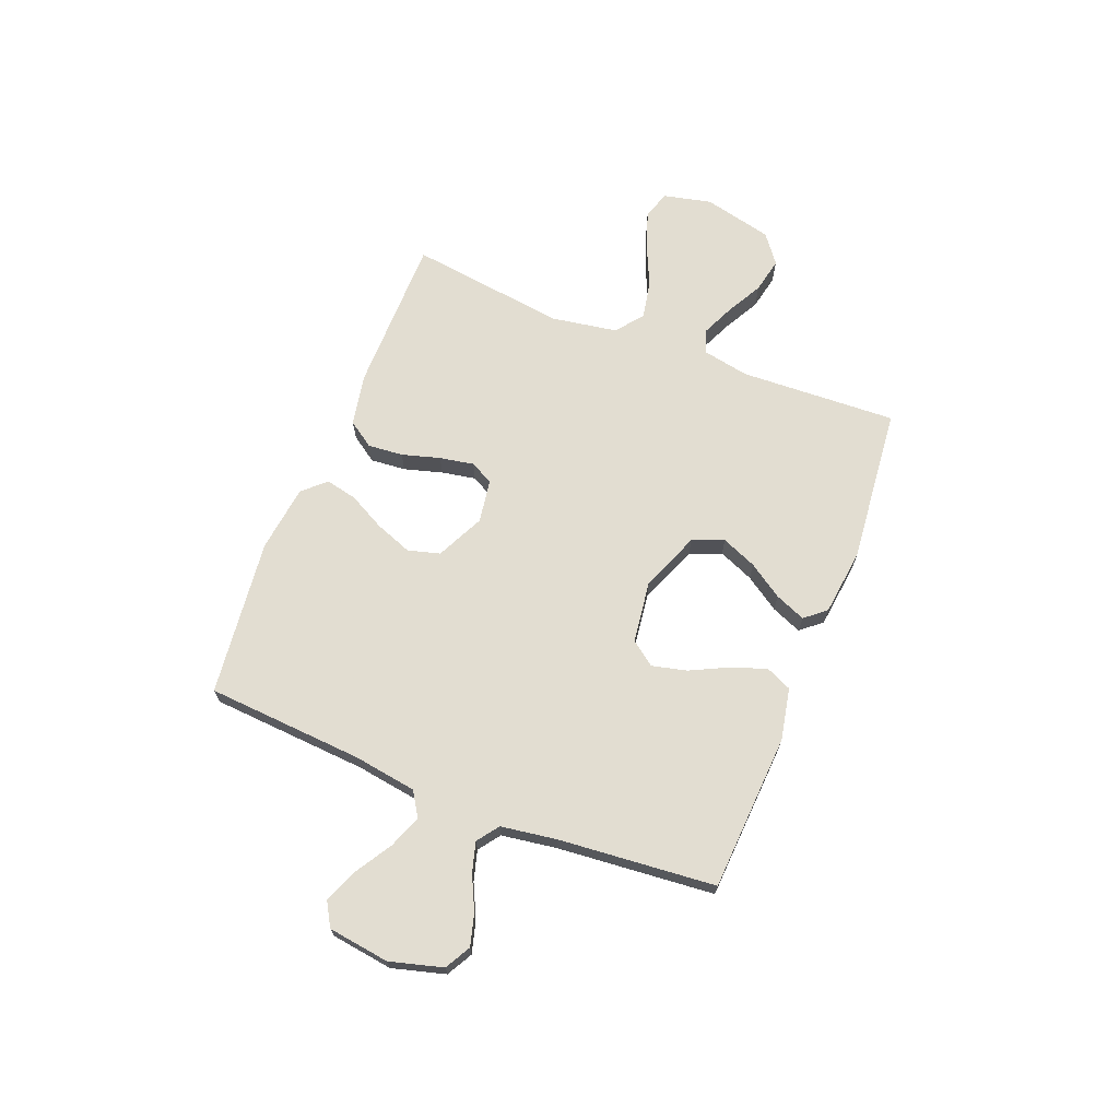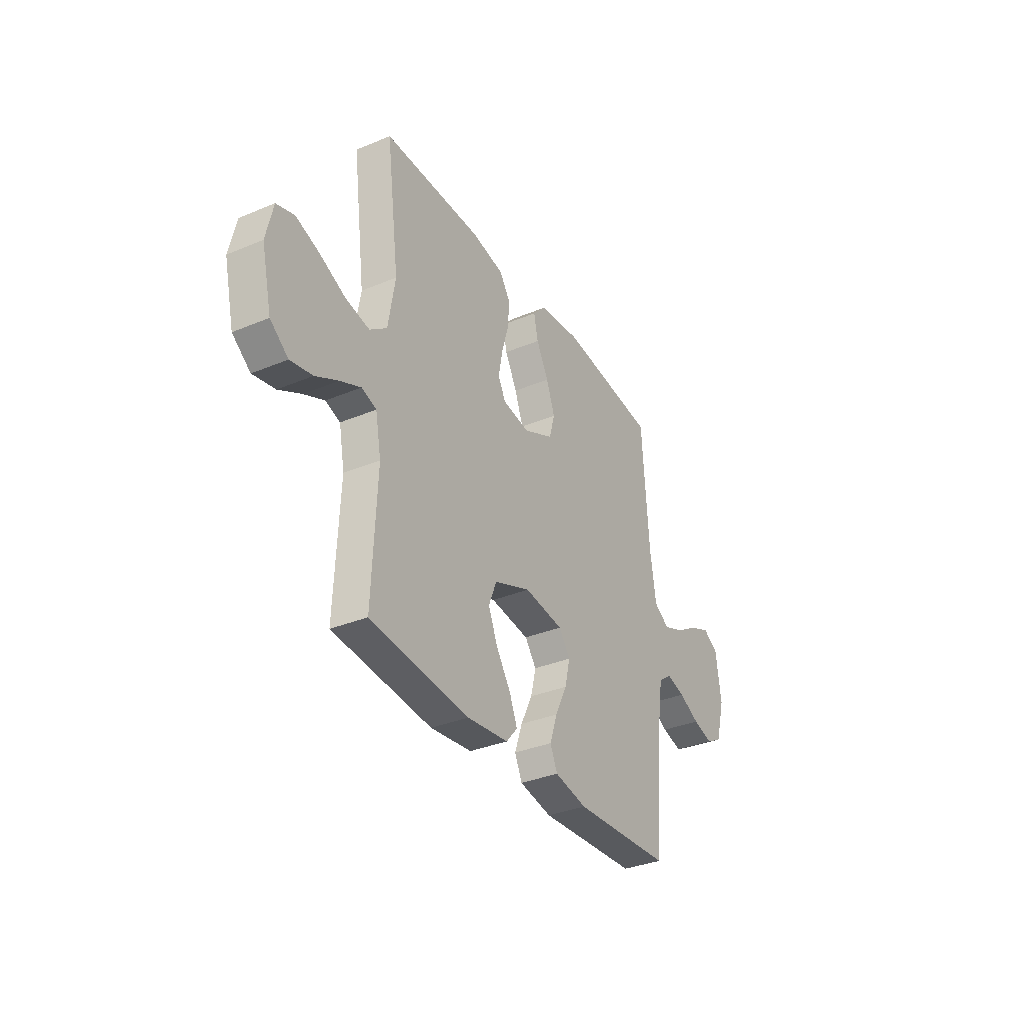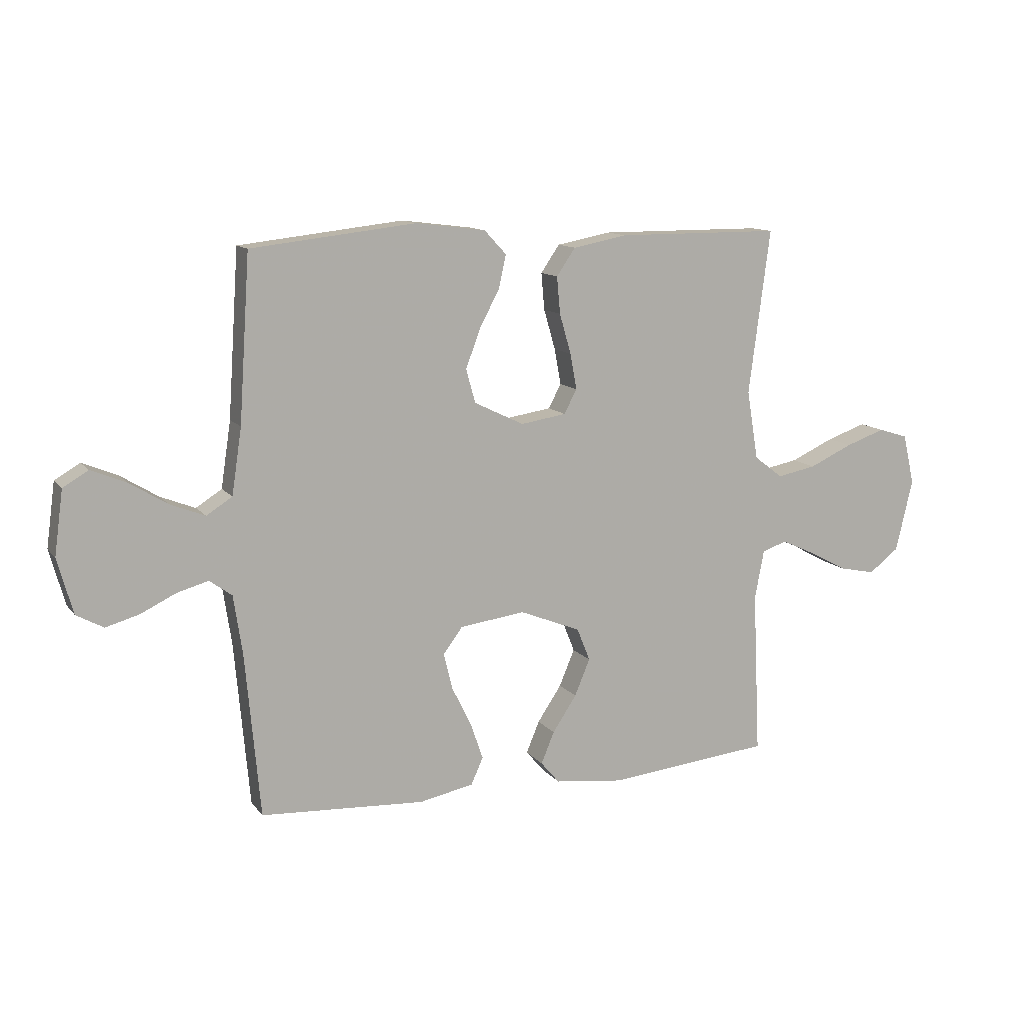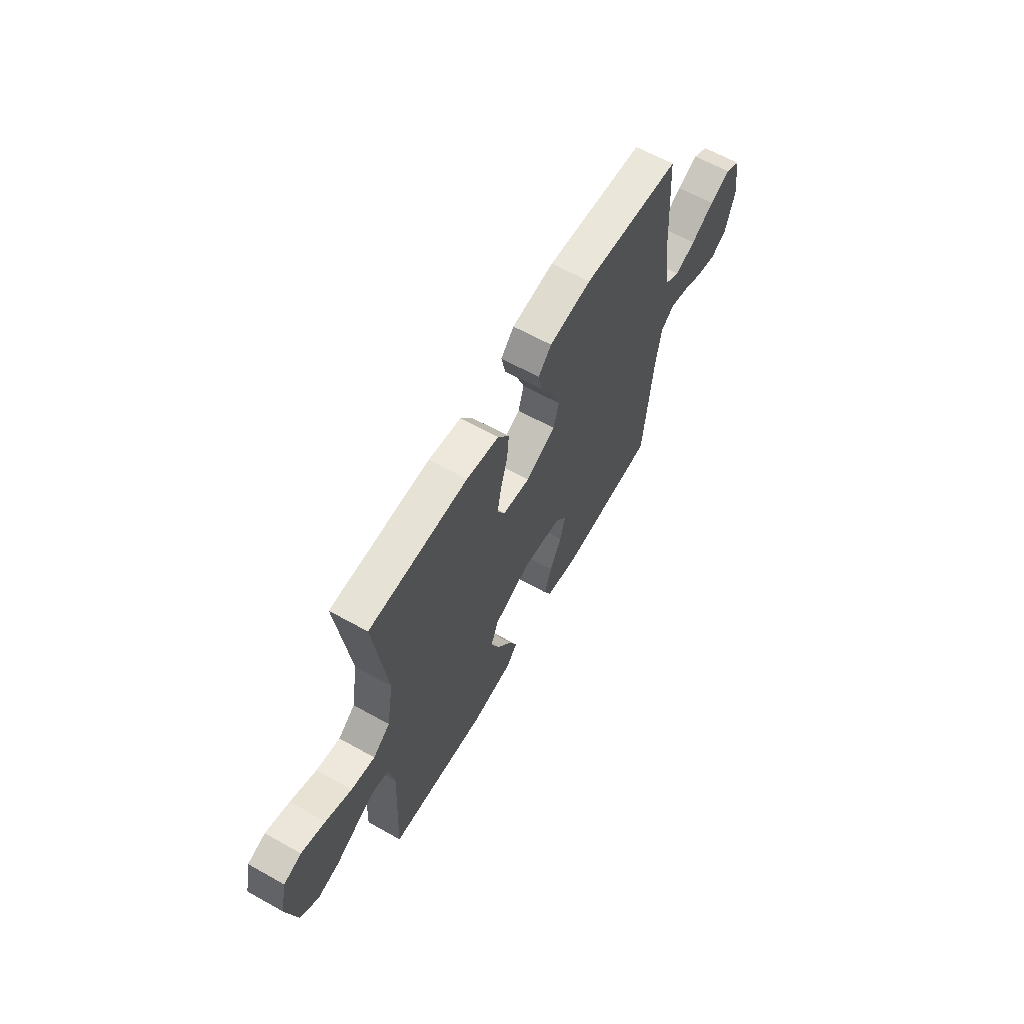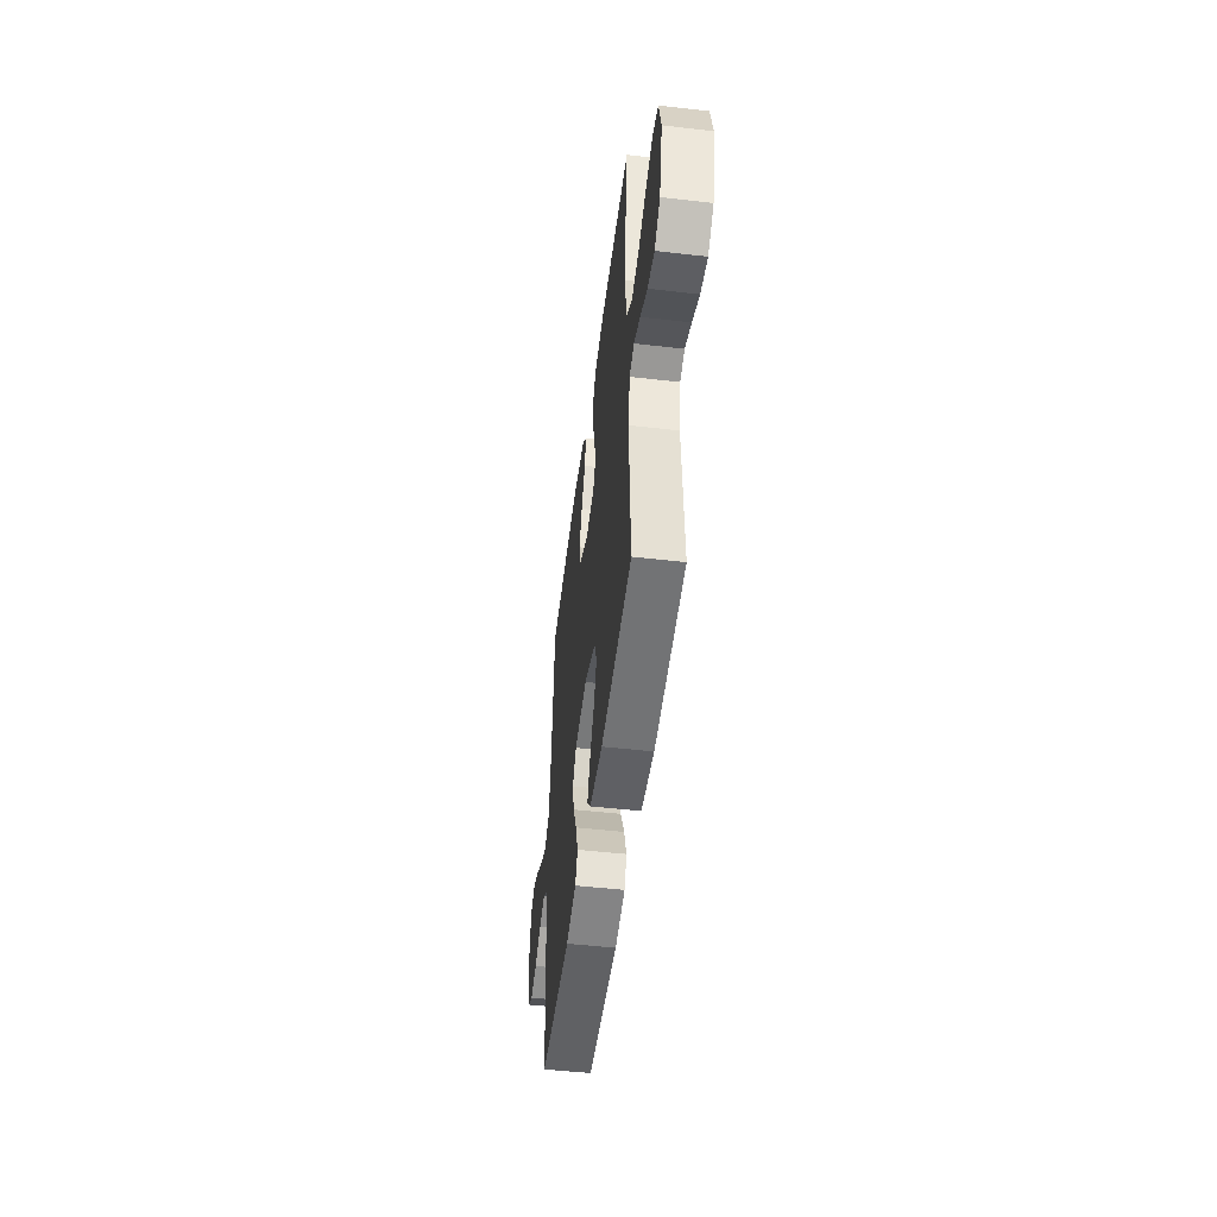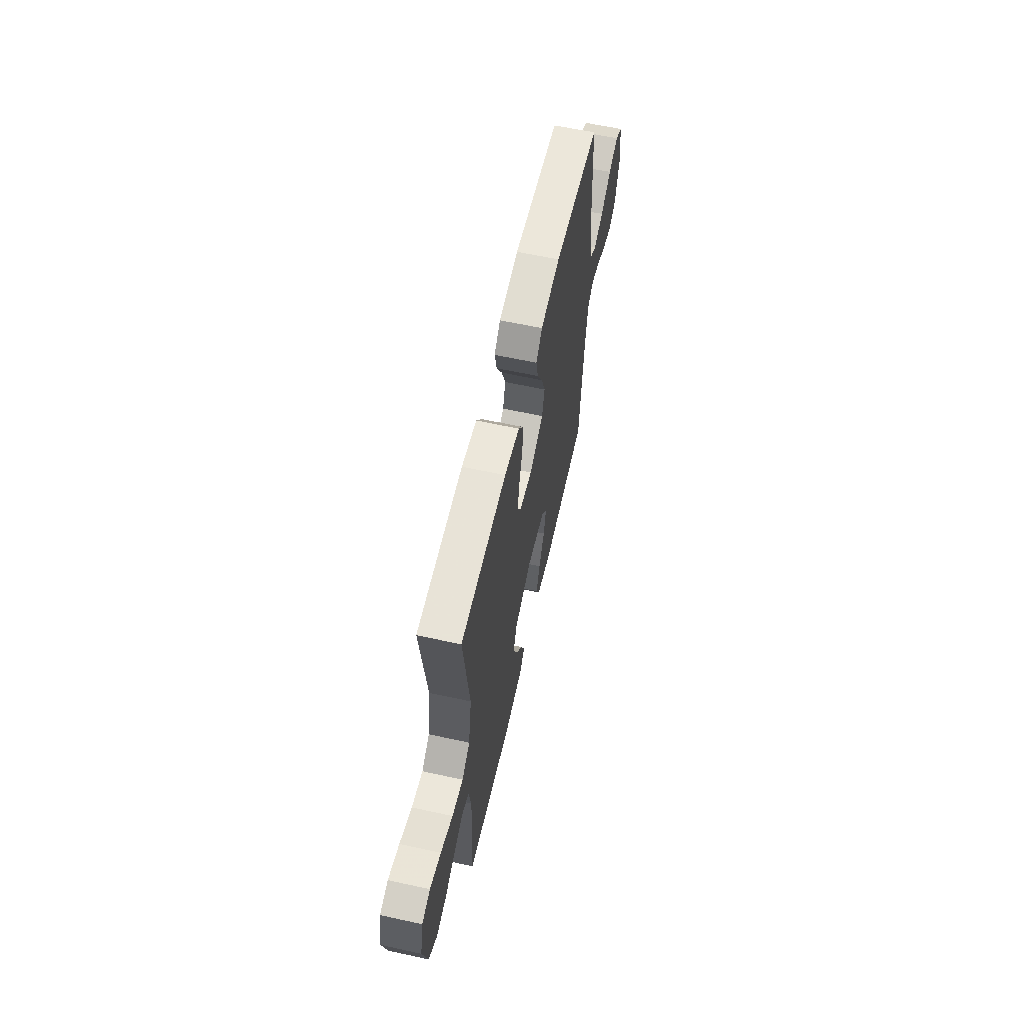
<metadata>
{"format":"obj","ext":"obj","renderer":"f3d","projection":"perspective","resolution":1024,"background":"white","views":[{"elev":68.6,"azim":111.6,"up":"+Y"},{"elev":-34.1,"azim":-60.6,"up":"+Z"},{"elev":12.0,"azim":157.2,"up":"+Z"},{"elev":63.0,"azim":-60.5,"up":"+Z"},{"elev":-50.0,"azim":-97.2,"up":"+Z"},{"elev":61.2,"azim":-77.4,"up":"+Z"}]}
</metadata>
<code>
v 0.5 0.07 -0.5
v 0.2 0.07 -0.517
v 0.101 0.07 -0.497
v 0.079 0.07 -0.448
v 0.102 0.07 -0.381
v 0.138 0.07 -0.308
v 0.154 0.07 -0.242
v 0.119 0.07 -0.195
v 0 0.07 -0.179
v -0.112 0.07 -0.224
v -0.136 0.07 -0.284
v -0.108 0.07 -0.351
v -0.064 0.07 -0.417
v -0.04 0.07 -0.475
v -0.074 0.07 -0.515
v -0.2 0.07 -0.53
v -0.5 0.07 -0.5
v -0.486 0.07 -0.2
v -0.503 0.07 -0.11
v -0.548 0.07 -0.095
v -0.61 0.07 -0.123
v -0.679 0.07 -0.16
v -0.746 0.07 -0.174
v -0.801 0.07 -0.132
v -0.832 0.07 0
v -0.811 0.07 0.092
v -0.757 0.07 0.109
v -0.685 0.07 0.084
v -0.606 0.07 0.048
v -0.534 0.07 0.034
v -0.482 0.07 0.074
v -0.461 0.07 0.2
v -0.5 0.07 0.5
v -0.2 0.07 0.501
v -0.101 0.07 0.482
v -0.067 0.07 0.432
v -0.073 0.07 0.365
v -0.094 0.07 0.292
v -0.106 0.07 0.227
v -0.083 0.07 0.183
v 0 0.07 0.17
v 0.091 0.07 0.214
v 0.108 0.07 0.275
v 0.082 0.07 0.345
v 0.045 0.07 0.415
v 0.032 0.07 0.475
v 0.072 0.07 0.518
v 0.2 0.07 0.534
v 0.5 0.07 0.5
v 0.52 0.07 0.2
v 0.538 0.07 0.08
v 0.585 0.07 0.05
v 0.648 0.07 0.075
v 0.718 0.07 0.118
v 0.781 0.07 0.144
v 0.827 0.07 0.117
v 0.843 0.07 0
v 0.815 0.07 -0.101
v 0.766 0.07 -0.128
v 0.705 0.07 -0.111
v 0.641 0.07 -0.08
v 0.584 0.07 -0.064
v 0.543 0.07 -0.094
v 0.527 0.07 -0.2
v 0.5 0 -0.5
v 0.2 0 -0.517
v 0.101 0 -0.497
v 0.079 0 -0.448
v 0.102 0 -0.381
v 0.138 0 -0.308
v 0.154 0 -0.242
v 0.119 0 -0.195
v 0 0 -0.179
v -0.112 0 -0.224
v -0.136 0 -0.284
v -0.108 0 -0.351
v -0.064 0 -0.417
v -0.04 0 -0.475
v -0.074 0 -0.515
v -0.2 0 -0.53
v -0.5 0 -0.5
v -0.486 0 -0.2
v -0.503 0 -0.11
v -0.548 0 -0.095
v -0.61 0 -0.123
v -0.679 0 -0.16
v -0.746 0 -0.174
v -0.801 0 -0.132
v -0.832 0 0
v -0.811 0 0.092
v -0.757 0 0.109
v -0.685 0 0.084
v -0.606 0 0.048
v -0.534 0 0.034
v -0.482 0 0.074
v -0.461 0 0.2
v -0.5 0 0.5
v -0.2 0 0.501
v -0.101 0 0.482
v -0.067 0 0.432
v -0.073 0 0.365
v -0.094 0 0.292
v -0.106 0 0.227
v -0.083 0 0.183
v 0 0 0.17
v 0.091 0 0.214
v 0.108 0 0.275
v 0.082 0 0.345
v 0.045 0 0.415
v 0.032 0 0.475
v 0.072 0 0.518
v 0.2 0 0.534
v 0.5 0 0.5
v 0.52 0 0.2
v 0.538 0 0.08
v 0.585 0 0.05
v 0.648 0 0.075
v 0.718 0 0.118
v 0.781 0 0.144
v 0.827 0 0.117
v 0.843 0 0
v 0.815 0 -0.101
v 0.766 0 -0.128
v 0.705 0 -0.111
v 0.641 0 -0.08
v 0.584 0 -0.064
v 0.543 0 -0.094
v 0.527 0 -0.2
f 59 60 61
f 58 59 61
f 57 58 61
f 56 57 61
f 55 56 61
f 54 55 61
f 53 54 61
f 52 53 61 62
f 51 52 62 63
f 48 49 50
f 47 48 50
f 46 47 50
f 45 46 50
f 44 45 50
f 51 63 64
f 50 51 64
f 44 50 64
f 43 44 64
f 36 37 38
f 35 36 38
f 34 35 38
f 33 34 38
f 32 33 38
f 31 32 38 39
f 30 31 39 40
f 27 28 29
f 26 27 29
f 25 26 29
f 24 25 29
f 23 24 29
f 22 23 29
f 21 22 29
f 20 21 29 30
f 30 40 41
f 20 30 41
f 19 20 41
f 16 17 18
f 15 16 18
f 14 15 18
f 13 14 18
f 12 13 18
f 11 12 18 19
f 4 5 6
f 3 4 6
f 2 3 6
f 1 2 6
f 64 1 6
f 64 6 7
f 64 7 8
f 43 64 8
f 42 43 8
f 41 42 8 9
f 10 11 19 41
f 9 10 41
f 125 124 123
f 125 123 122
f 125 122 121
f 125 121 120
f 125 120 119
f 125 119 118
f 125 118 117
f 126 125 117 116
f 127 126 116 115
f 114 113 112
f 114 112 111
f 114 111 110
f 114 110 109
f 114 109 108
f 128 127 115
f 128 115 114
f 128 114 108
f 128 108 107
f 102 101 100
f 102 100 99
f 102 99 98
f 102 98 97
f 102 97 96
f 103 102 96 95
f 104 103 95 94
f 93 92 91
f 93 91 90
f 93 90 89
f 93 89 88
f 93 88 87
f 93 87 86
f 93 86 85
f 94 93 85 84
f 105 104 94
f 105 94 84
f 105 84 83
f 82 81 80
f 82 80 79
f 82 79 78
f 82 78 77
f 82 77 76
f 83 82 76 75
f 70 69 68
f 70 68 67
f 70 67 66
f 70 66 65
f 70 65 128
f 71 70 128
f 72 71 128
f 72 128 107
f 72 107 106
f 73 72 106 105
f 105 83 75 74
f 105 74 73
f 1 65 66 2
f 2 66 67 3
f 3 67 68 4
f 4 68 69 5
f 5 69 70 6
f 6 70 71 7
f 7 71 72 8
f 8 72 73 9
f 9 73 74 10
f 10 74 75 11
f 11 75 76 12
f 12 76 77 13
f 13 77 78 14
f 14 78 79 15
f 15 79 80 16
f 16 80 81 17
f 17 81 82 18
f 18 82 83 19
f 19 83 84 20
f 20 84 85 21
f 21 85 86 22
f 22 86 87 23
f 23 87 88 24
f 24 88 89 25
f 25 89 90 26
f 26 90 91 27
f 27 91 92 28
f 28 92 93 29
f 29 93 94 30
f 30 94 95 31
f 31 95 96 32
f 32 96 97 33
f 33 97 98 34
f 34 98 99 35
f 35 99 100 36
f 36 100 101 37
f 37 101 102 38
f 38 102 103 39
f 39 103 104 40
f 40 104 105 41
f 41 105 106 42
f 42 106 107 43
f 43 107 108 44
f 44 108 109 45
f 45 109 110 46
f 46 110 111 47
f 47 111 112 48
f 48 112 113 49
f 49 113 114 50
f 50 114 115 51
f 51 115 116 52
f 52 116 117 53
f 53 117 118 54
f 54 118 119 55
f 55 119 120 56
f 56 120 121 57
f 57 121 122 58
f 58 122 123 59
f 59 123 124 60
f 60 124 125 61
f 61 125 126 62
f 62 126 127 63
f 63 127 128 64
f 64 128 65 1

</code>
